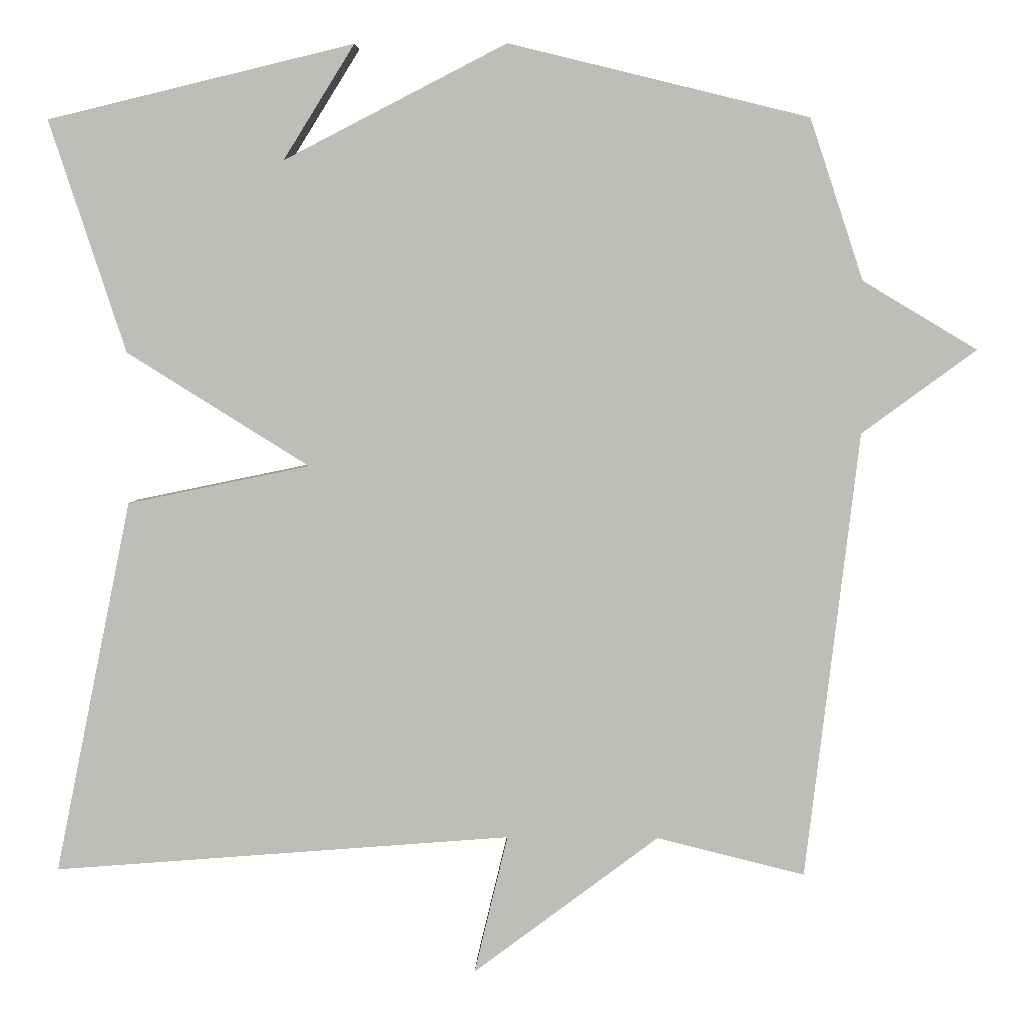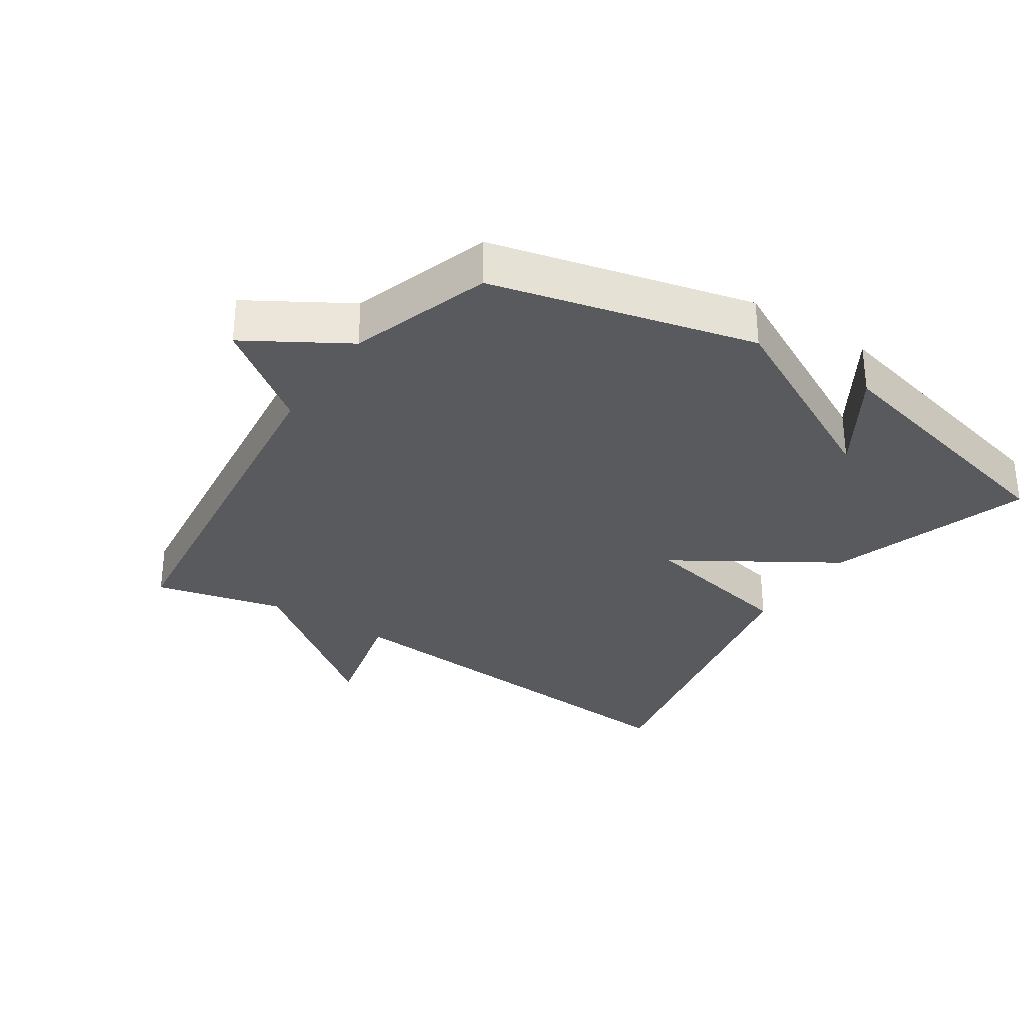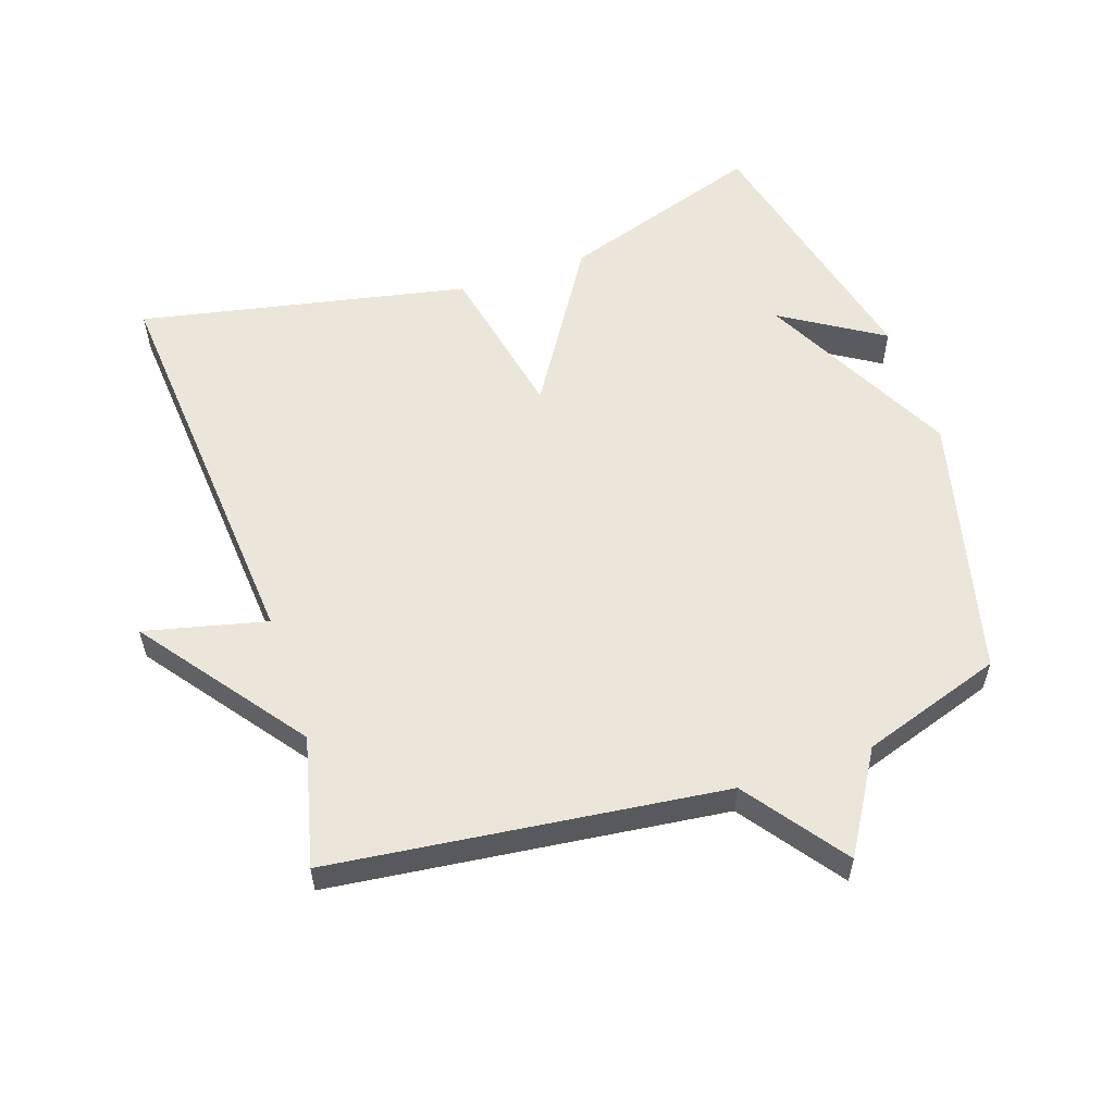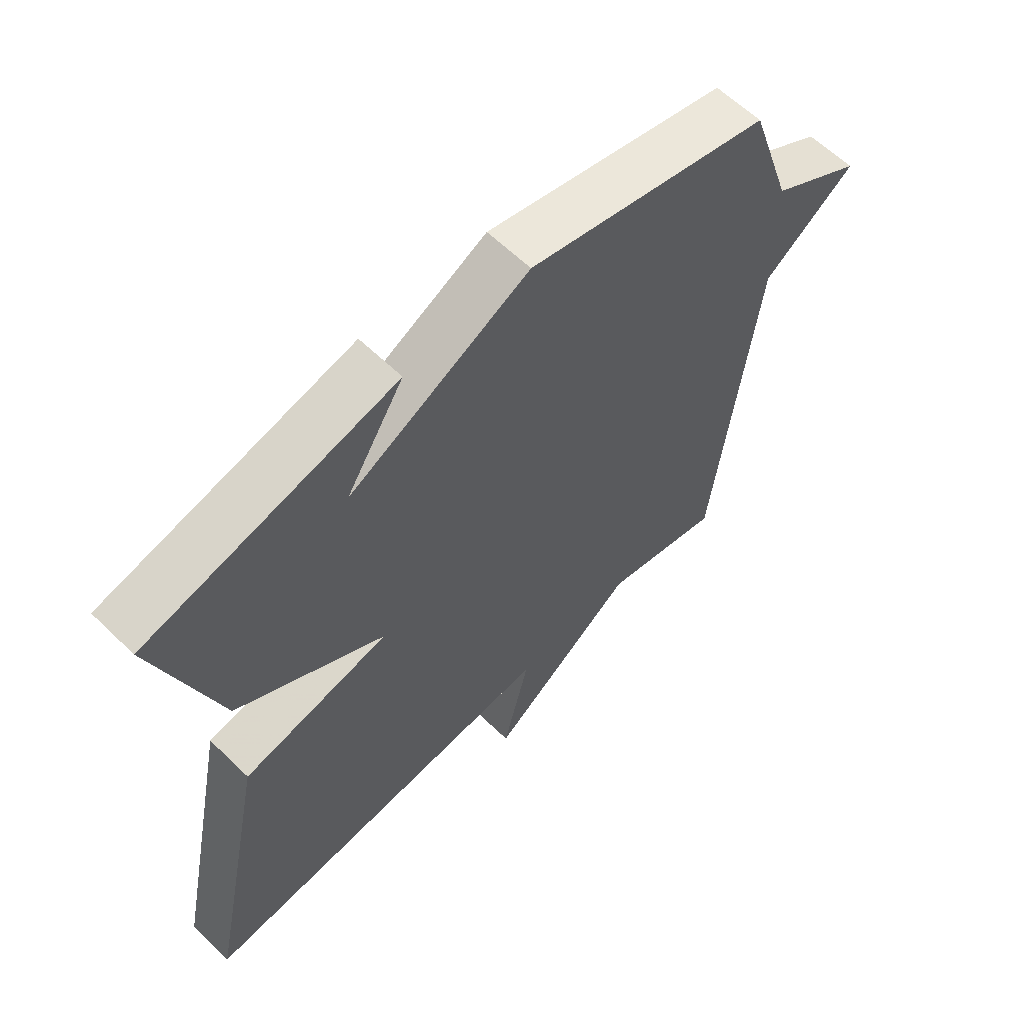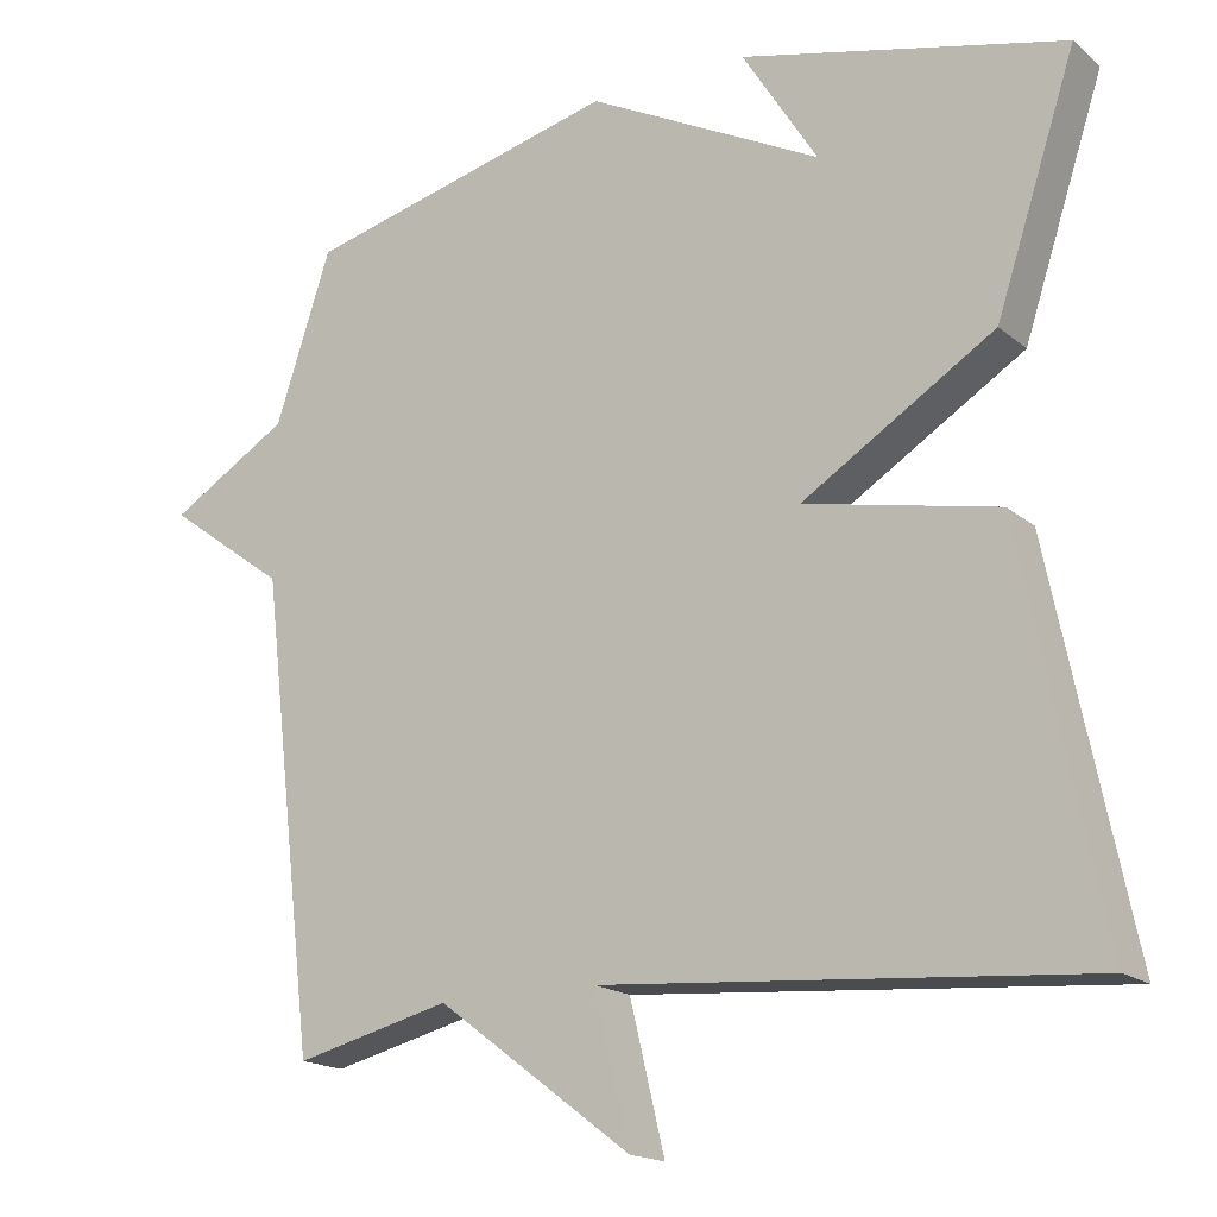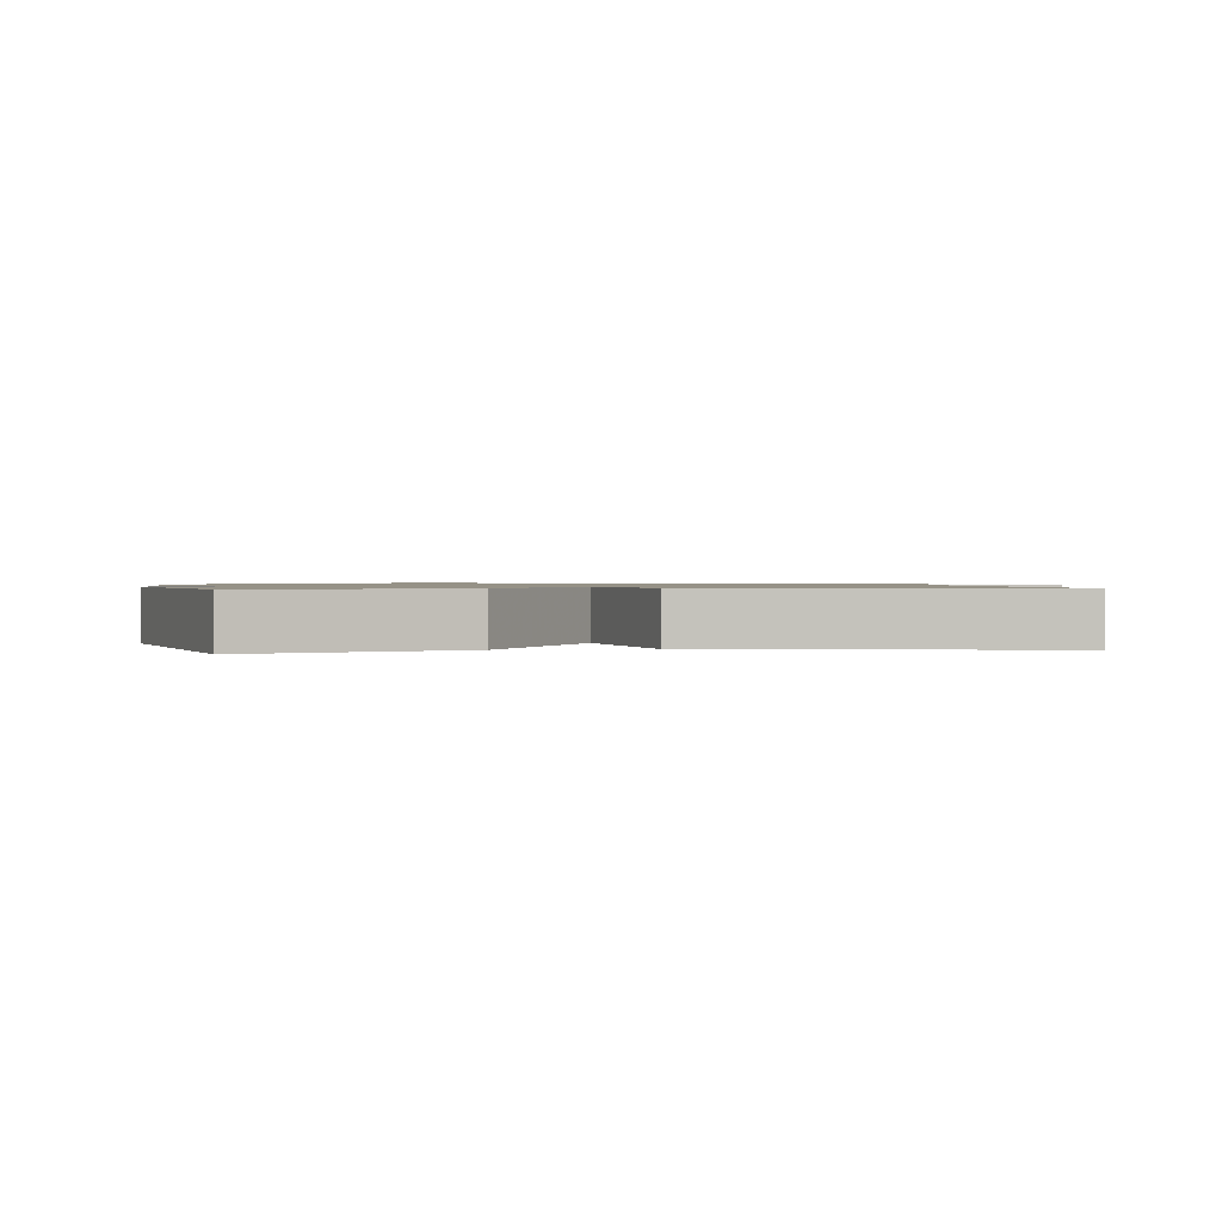
<metadata>
{"format":"obj","ext":"obj","renderer":"f3d","projection":"perspective","resolution":1024,"background":"white","views":[{"elev":4.3,"azim":-178.1,"up":"+Z"},{"elev":-31.3,"azim":-33.5,"up":"+Y"},{"elev":56.8,"azim":-108.6,"up":"+Y"},{"elev":61.2,"azim":134.6,"up":"+Z"},{"elev":-17.5,"azim":32.9,"up":"+Z"},{"elev":1.0,"azim":82.0,"up":"+Y"}]}
</metadata>
<code>
v 0.5 0.07 0.5
v 0.399 0.07 0.194
v 0.158 0.07 0.044
v 0.399 0.07 -0.006
v 0.5 0.07 -0.5
v -0.105 0.07 -0.452
v -0.061 0.07 -0.635
v -0.305 0.07 -0.452
v -0.5 0.07 -0.5
v -0.57 0.07 0.088
v -0.72 0.07 0.198
v -0.57 0.07 0.288
v -0.5 0.07 0.5
v -0.105 0.07 0.597
v 0.189 0.07 0.446
v 0.095 0.07 0.597
v 0.5 0 0.5
v 0.399 0 0.194
v 0.158 0 0.044
v 0.399 0 -0.006
v 0.5 0 -0.5
v -0.105 0 -0.452
v -0.061 0 -0.635
v -0.305 0 -0.452
v -0.5 0 -0.5
v -0.57 0 0.088
v -0.72 0 0.198
v -0.57 0 0.288
v -0.5 0 0.5
v -0.105 0 0.597
v 0.189 0 0.446
v 0.095 0 0.597
f 15 16 1 2
f 15 2 3
f 14 15 3
f 13 14 3
f 12 13 3
f 10 11 12 3
f 10 3 4
f 9 10 4
f 8 9 4
f 6 7 8
f 6 8 4
f 4 5 6
f 18 17 32 31
f 19 18 31
f 19 31 30
f 19 30 29
f 19 29 28
f 19 28 27 26
f 20 19 26
f 20 26 25
f 20 25 24
f 24 23 22
f 20 24 22
f 22 21 20
f 1 17 18 2
f 2 18 19 3
f 3 19 20 4
f 4 20 21 5
f 5 21 22 6
f 6 22 23 7
f 7 23 24 8
f 8 24 25 9
f 9 25 26 10
f 10 26 27 11
f 11 27 28 12
f 12 28 29 13
f 13 29 30 14
f 14 30 31 15
f 15 31 32 16
f 16 32 17 1

</code>
